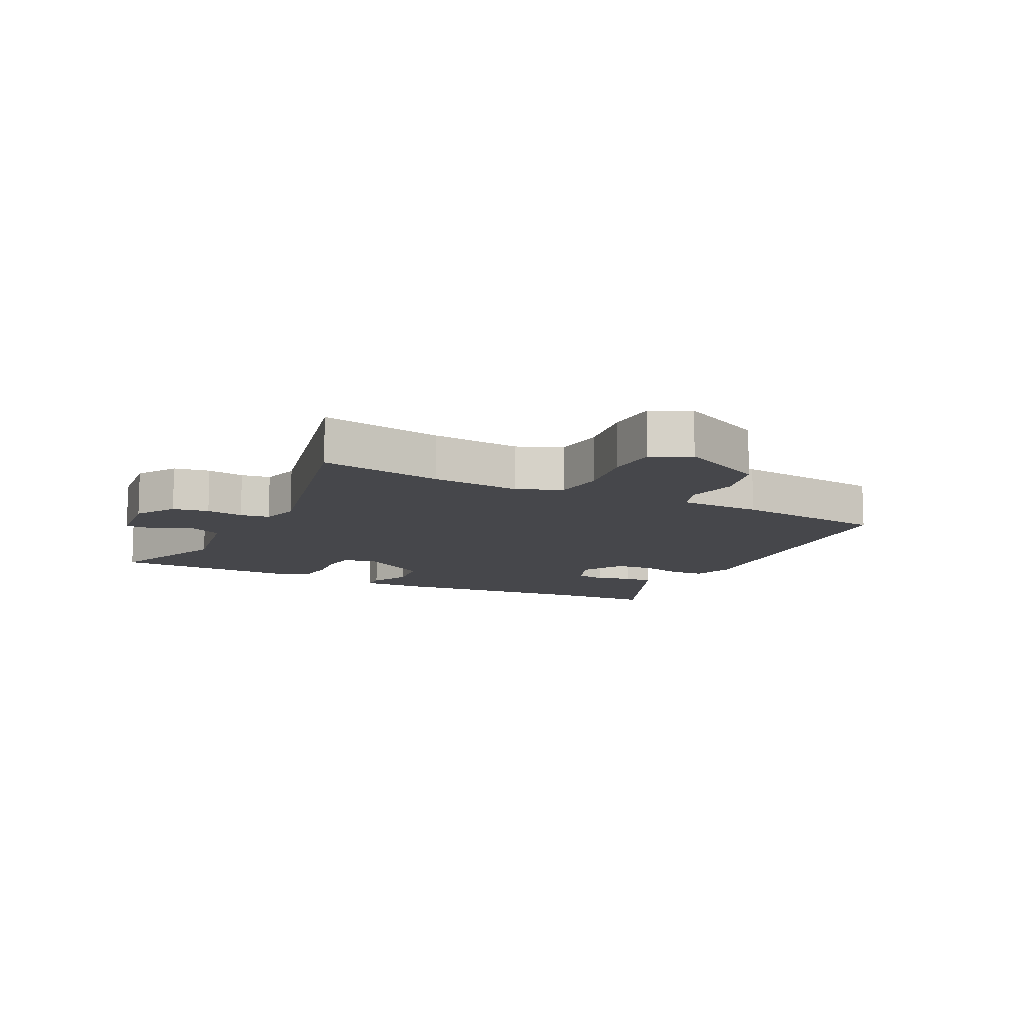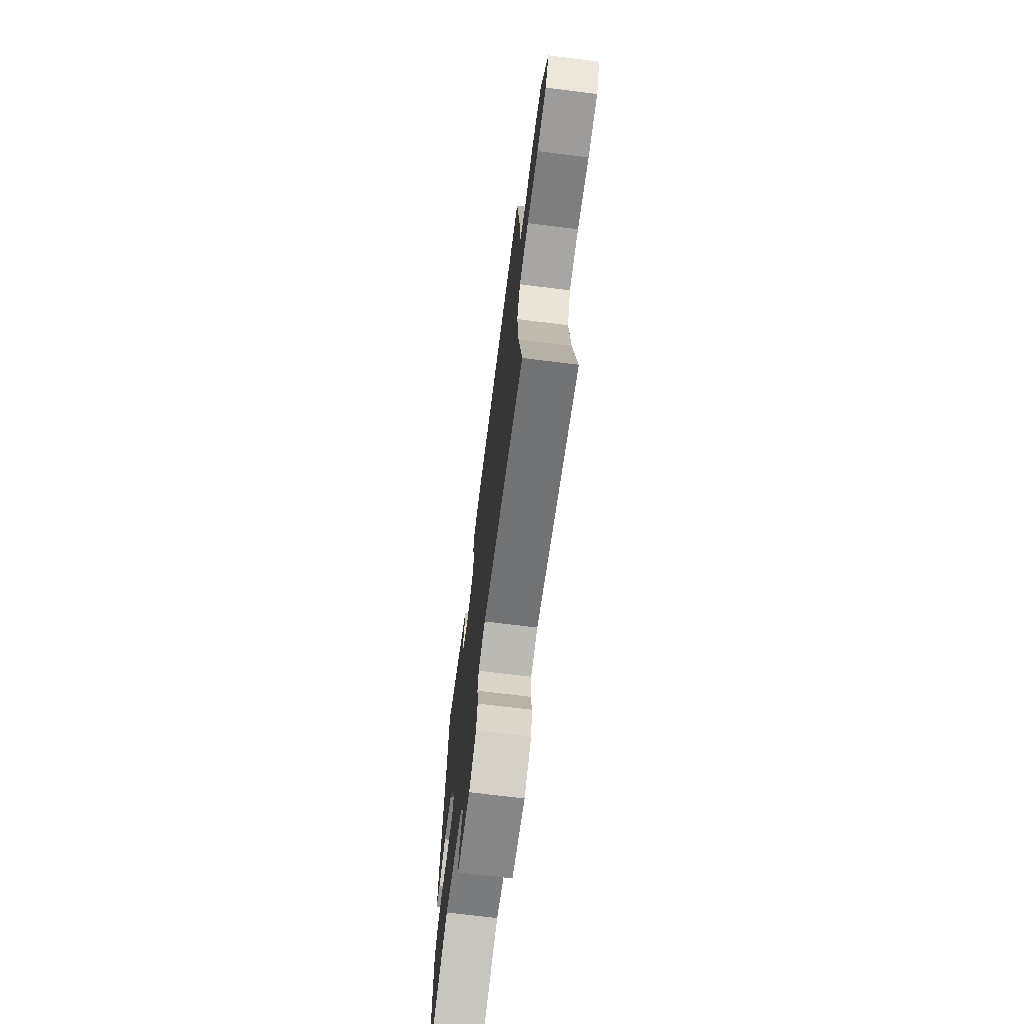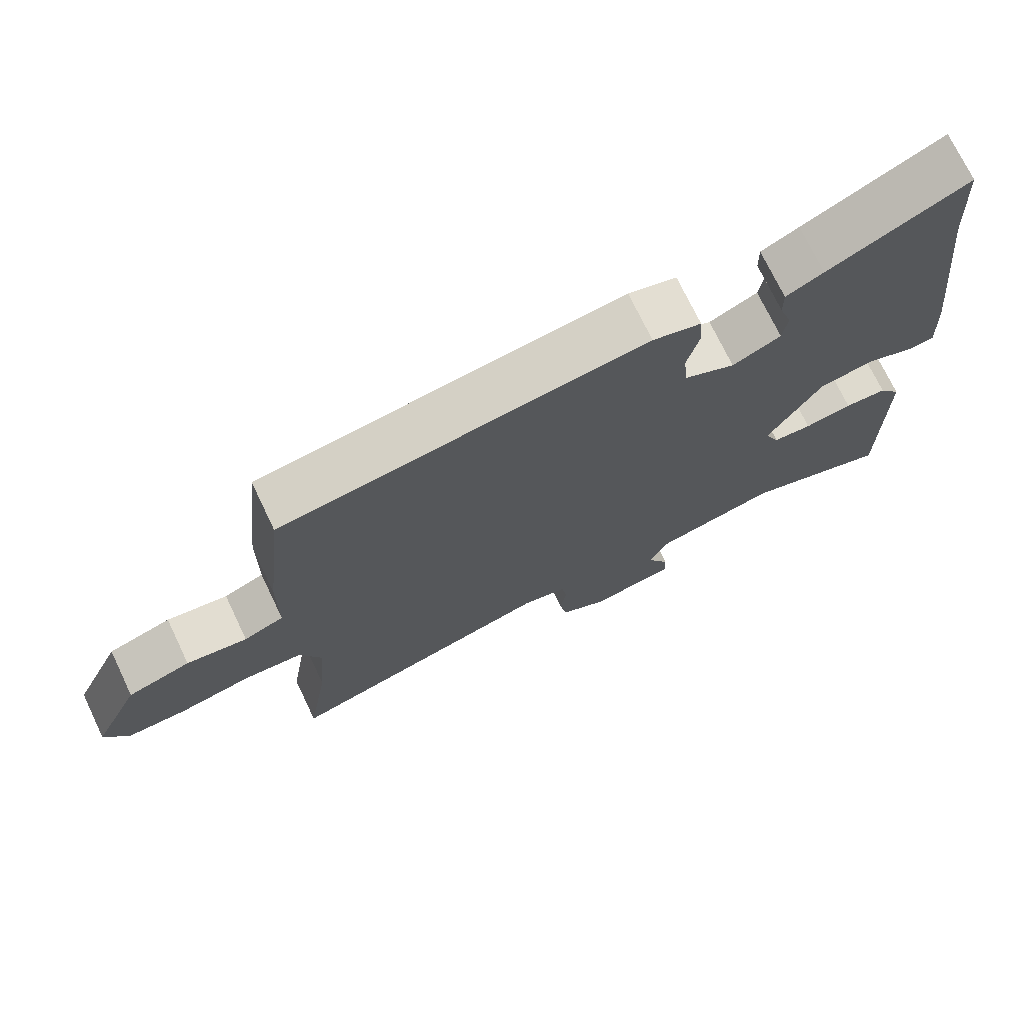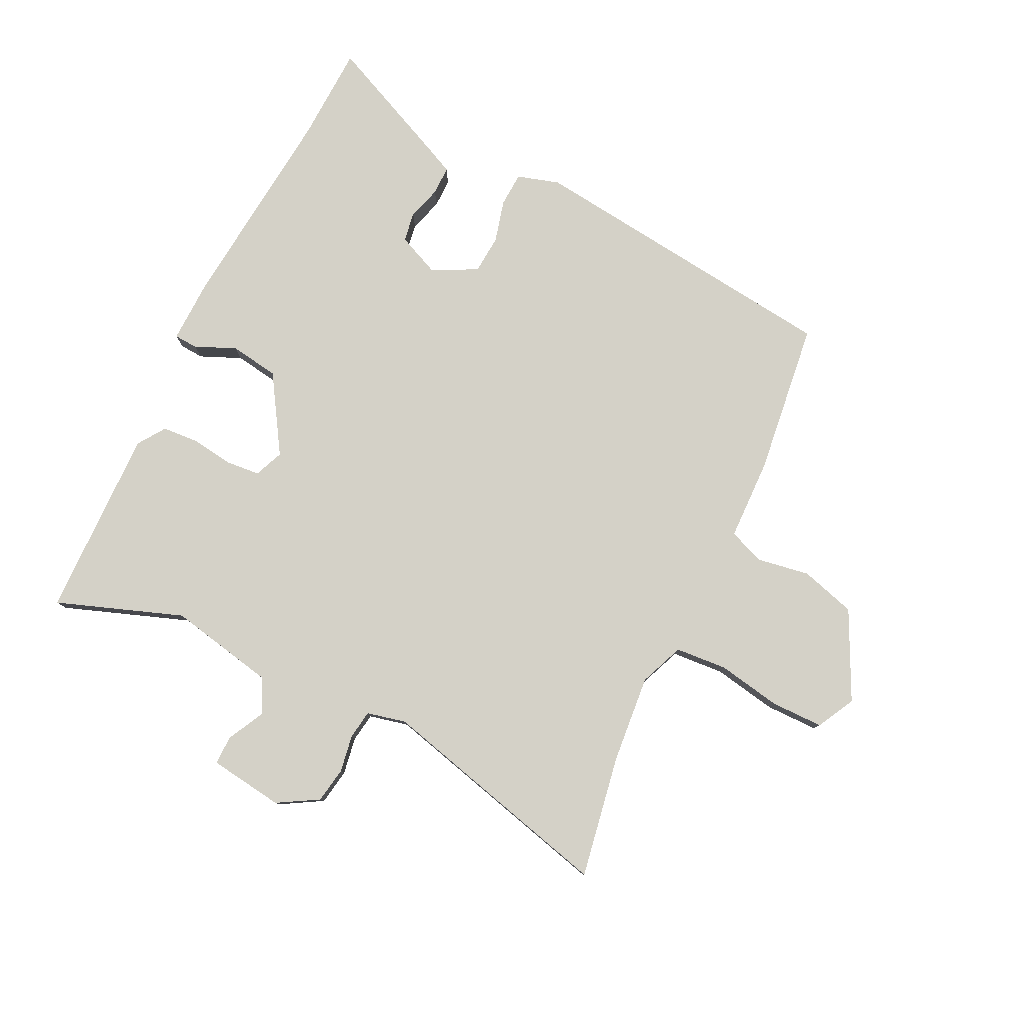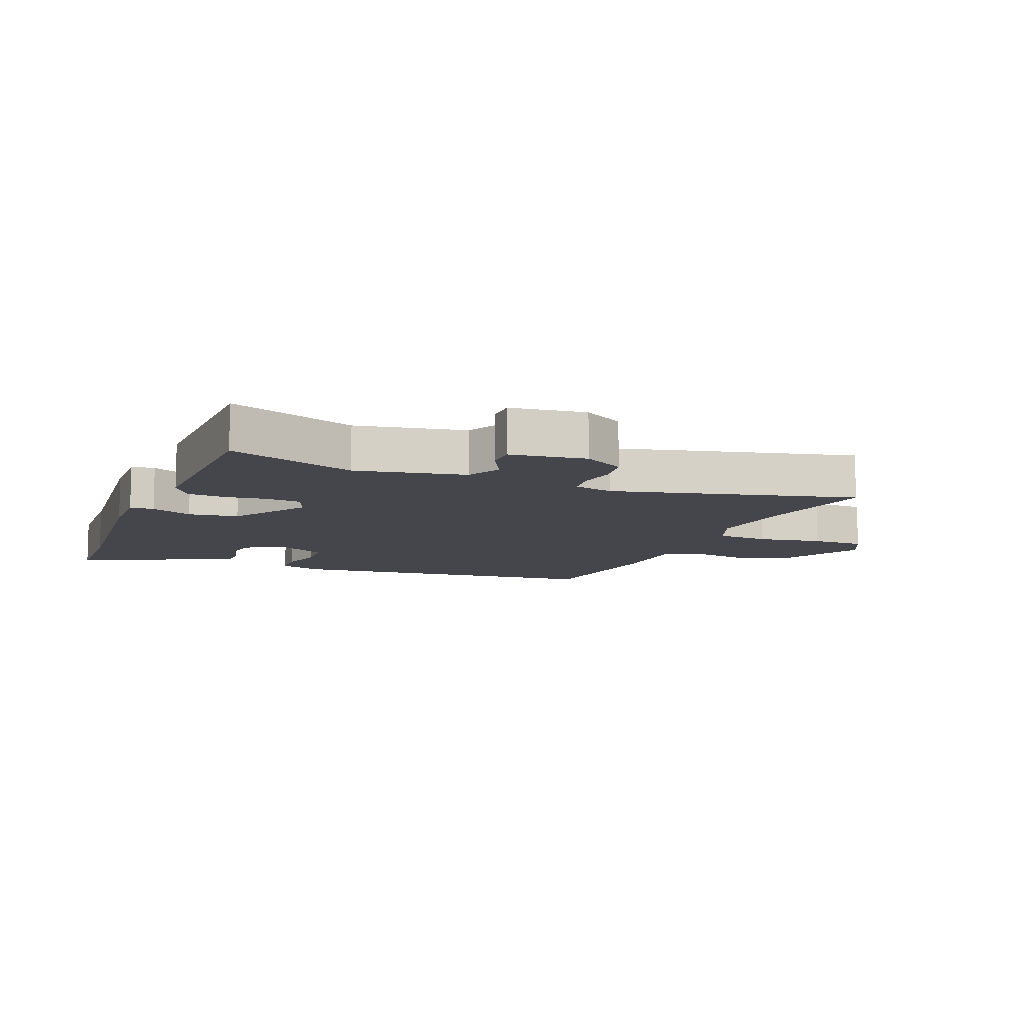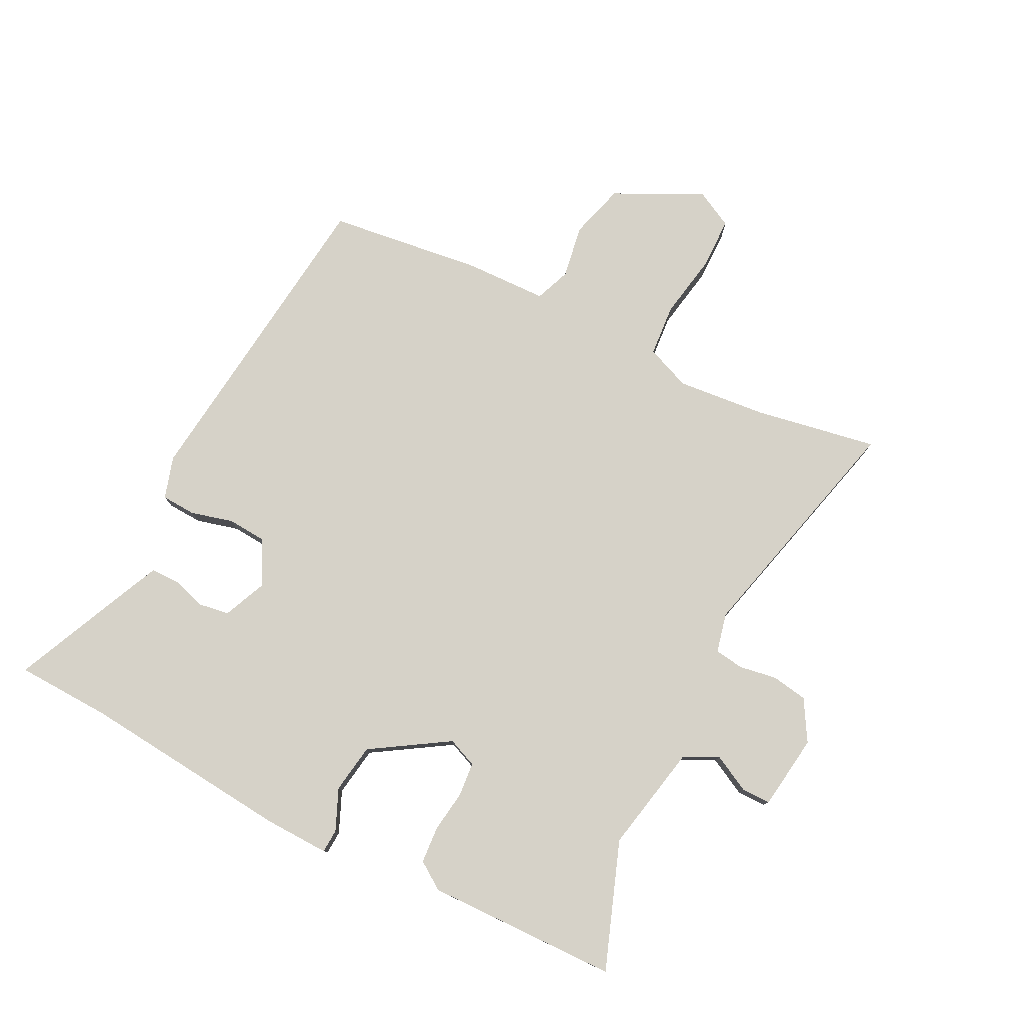
<metadata>
{"format":"obj","ext":"obj","renderer":"f3d","projection":"perspective","resolution":1024,"background":"white","views":[{"elev":-10.7,"azim":-118.4,"up":"+Y"},{"elev":-70.8,"azim":-97.1,"up":"+Z"},{"elev":72.9,"azim":-25.6,"up":"+Z"},{"elev":79.8,"azim":-155.1,"up":"+Y"},{"elev":-10.0,"azim":156.7,"up":"+Y"},{"elev":78.3,"azim":115.6,"up":"+Y"}]}
</metadata>
<code>
v 0.496 0.07 0.576
v 0.505 0.07 0.418
v 0.545 0.07 0.072
v 0.55 0.07 -0.035
v 0.511 0.07 -0.038
v 0.443 0.07 -0.01
v 0.362 0.07 -0.024
v 0.285 0.07 -0.152
v 0.306 0.07 -0.2
v 0.362 0.07 -0.204
v 0.431 0.07 -0.193
v 0.492 0.07 -0.196
v 0.524 0.07 -0.241
v 0.524 0.07 -0.557
v 0.314 0.07 -0.485
v 0.137 0.07 -0.524
v 0.11 0.07 -0.581
v 0.143 0.07 -0.642
v 0.144 0.07 -0.69
v 0.021 0.07 -0.709
v -0.047 0.07 -0.671
v -0.058 0.07 -0.612
v -0.049 0.07 -0.55
v -0.057 0.07 -0.502
v -0.122 0.07 -0.488
v -0.515 0.07 -0.595
v -0.483 0.07 -0.392
v -0.472 0.07 -0.245
v -0.503 0.07 -0.172
v -0.589 0.07 -0.167
v -0.694 0.07 -0.188
v -0.781 0.07 -0.189
v -0.815 0.07 -0.127
v -0.746 0.07 0.019
v -0.655 0.07 0.047
v -0.567 0.07 0.034
v -0.509 0.07 0.058
v -0.508 0.07 0.194
v -0.481 0.07 0.449
v 0.047 0.07 0.519
v 0.117 0.07 0.499
v 0.121 0.07 0.442
v 0.104 0.07 0.372
v 0.11 0.07 0.308
v 0.184 0.07 0.271
v 0.254 0.07 0.303
v 0.261 0.07 0.353
v 0.243 0.07 0.408
v 0.242 0.07 0.456
v 0.296 0.07 0.482
v 0.496 0 0.576
v 0.505 0 0.418
v 0.545 0 0.072
v 0.55 0 -0.035
v 0.511 0 -0.038
v 0.443 0 -0.01
v 0.362 0 -0.024
v 0.285 0 -0.152
v 0.306 0 -0.2
v 0.362 0 -0.204
v 0.431 0 -0.193
v 0.492 0 -0.196
v 0.524 0 -0.241
v 0.524 0 -0.557
v 0.314 0 -0.485
v 0.137 0 -0.524
v 0.11 0 -0.581
v 0.143 0 -0.642
v 0.144 0 -0.69
v 0.021 0 -0.709
v -0.047 0 -0.671
v -0.058 0 -0.612
v -0.049 0 -0.55
v -0.057 0 -0.502
v -0.122 0 -0.488
v -0.515 0 -0.595
v -0.483 0 -0.392
v -0.472 0 -0.245
v -0.503 0 -0.172
v -0.589 0 -0.167
v -0.694 0 -0.188
v -0.781 0 -0.189
v -0.815 0 -0.127
v -0.746 0 0.019
v -0.655 0 0.047
v -0.567 0 0.034
v -0.509 0 0.058
v -0.508 0 0.194
v -0.481 0 0.449
v 0.047 0 0.519
v 0.117 0 0.499
v 0.121 0 0.442
v 0.104 0 0.372
v 0.11 0 0.308
v 0.184 0 0.271
v 0.254 0 0.303
v 0.261 0 0.353
v 0.243 0 0.408
v 0.242 0 0.456
v 0.296 0 0.482
f 50 1 2
f 49 50 2
f 48 49 2
f 47 48 2
f 4 5 6
f 3 4 6
f 2 3 6
f 47 2 6
f 46 47 6
f 45 46 6 7
f 44 45 7 8
f 41 42 43
f 40 41 43
f 39 40 43
f 38 39 43
f 37 38 43
f 37 43 44
f 36 37 44 8
f 34 35 36
f 33 34 36
f 32 33 36
f 31 32 36
f 30 31 36
f 36 8 9
f 30 36 9
f 29 30 9
f 25 26 27
f 24 25 27 28
f 21 22 23
f 20 21 23
f 19 20 23
f 18 19 23
f 17 18 23
f 16 17 23 24
f 29 9 10
f 28 29 10
f 24 28 10
f 16 24 10
f 15 16 10
f 13 14 15
f 12 13 15
f 11 12 15
f 10 11 15
f 52 51 100
f 52 100 99
f 52 99 98
f 52 98 97
f 56 55 54
f 56 54 53
f 56 53 52
f 56 52 97
f 56 97 96
f 57 56 96 95
f 58 57 95 94
f 93 92 91
f 93 91 90
f 93 90 89
f 93 89 88
f 93 88 87
f 94 93 87
f 58 94 87 86
f 86 85 84
f 86 84 83
f 86 83 82
f 86 82 81
f 86 81 80
f 59 58 86
f 59 86 80
f 59 80 79
f 77 76 75
f 78 77 75 74
f 73 72 71
f 73 71 70
f 73 70 69
f 73 69 68
f 73 68 67
f 74 73 67 66
f 60 59 79
f 60 79 78
f 60 78 74
f 60 74 66
f 60 66 65
f 65 64 63
f 65 63 62
f 65 62 61
f 65 61 60
f 1 51 52 2
f 2 52 53 3
f 3 53 54 4
f 4 54 55 5
f 5 55 56 6
f 6 56 57 7
f 7 57 58 8
f 8 58 59 9
f 9 59 60 10
f 10 60 61 11
f 11 61 62 12
f 12 62 63 13
f 13 63 64 14
f 14 64 65 15
f 15 65 66 16
f 16 66 67 17
f 17 67 68 18
f 18 68 69 19
f 19 69 70 20
f 20 70 71 21
f 21 71 72 22
f 22 72 73 23
f 23 73 74 24
f 24 74 75 25
f 25 75 76 26
f 26 76 77 27
f 27 77 78 28
f 28 78 79 29
f 29 79 80 30
f 30 80 81 31
f 31 81 82 32
f 32 82 83 33
f 33 83 84 34
f 34 84 85 35
f 35 85 86 36
f 36 86 87 37
f 37 87 88 38
f 38 88 89 39
f 39 89 90 40
f 40 90 91 41
f 41 91 92 42
f 42 92 93 43
f 43 93 94 44
f 44 94 95 45
f 45 95 96 46
f 46 96 97 47
f 47 97 98 48
f 48 98 99 49
f 49 99 100 50
f 50 100 51 1

</code>
